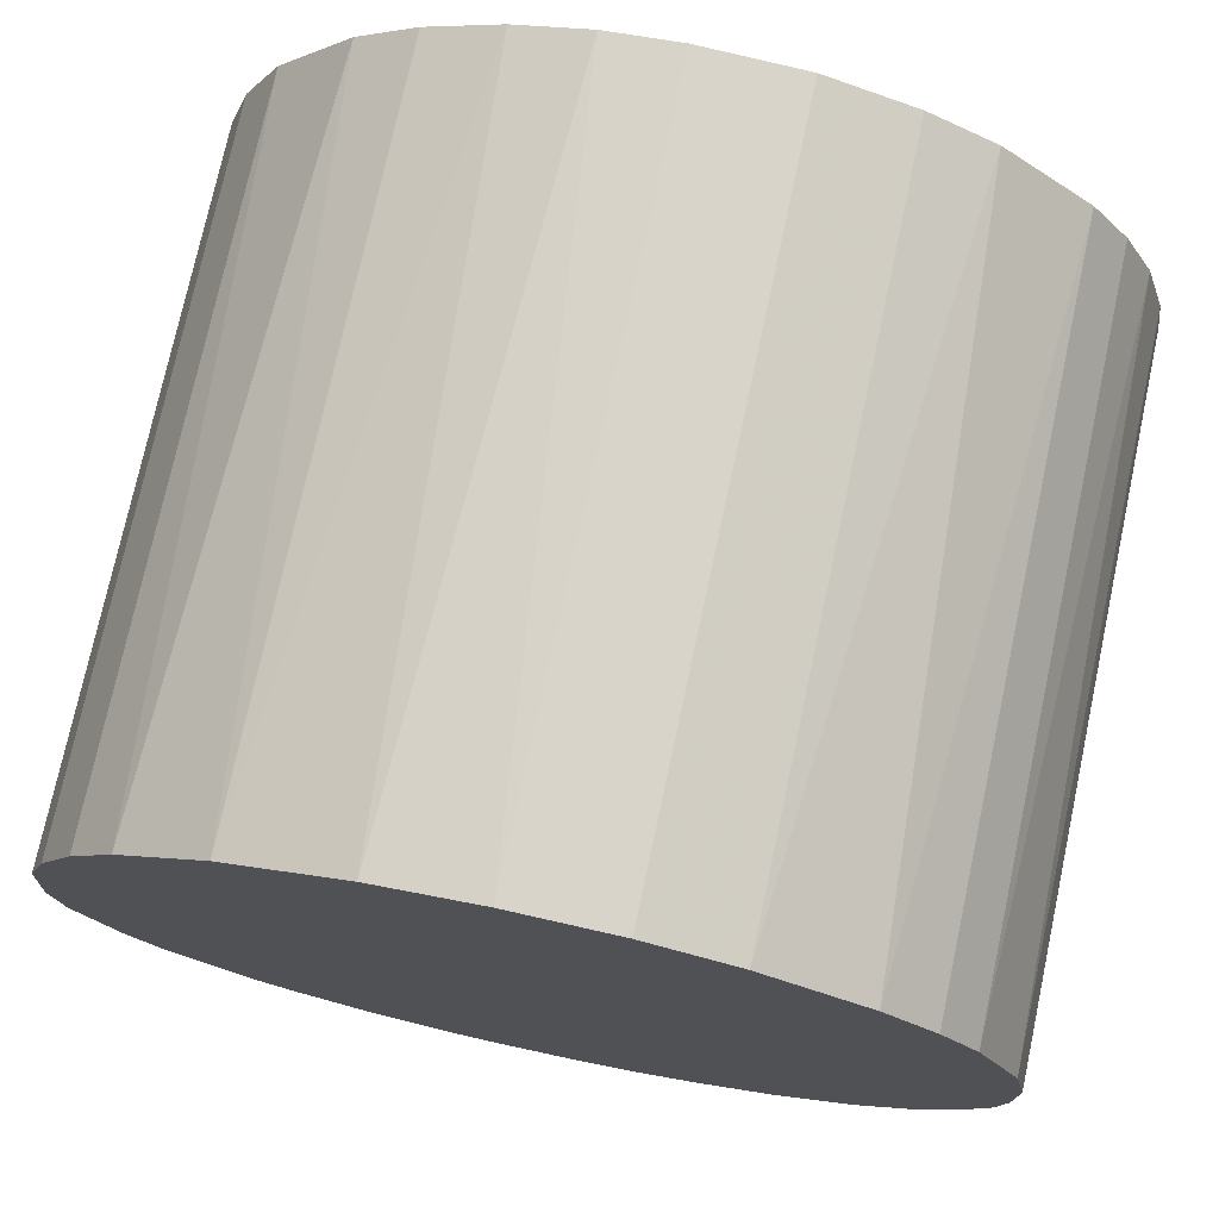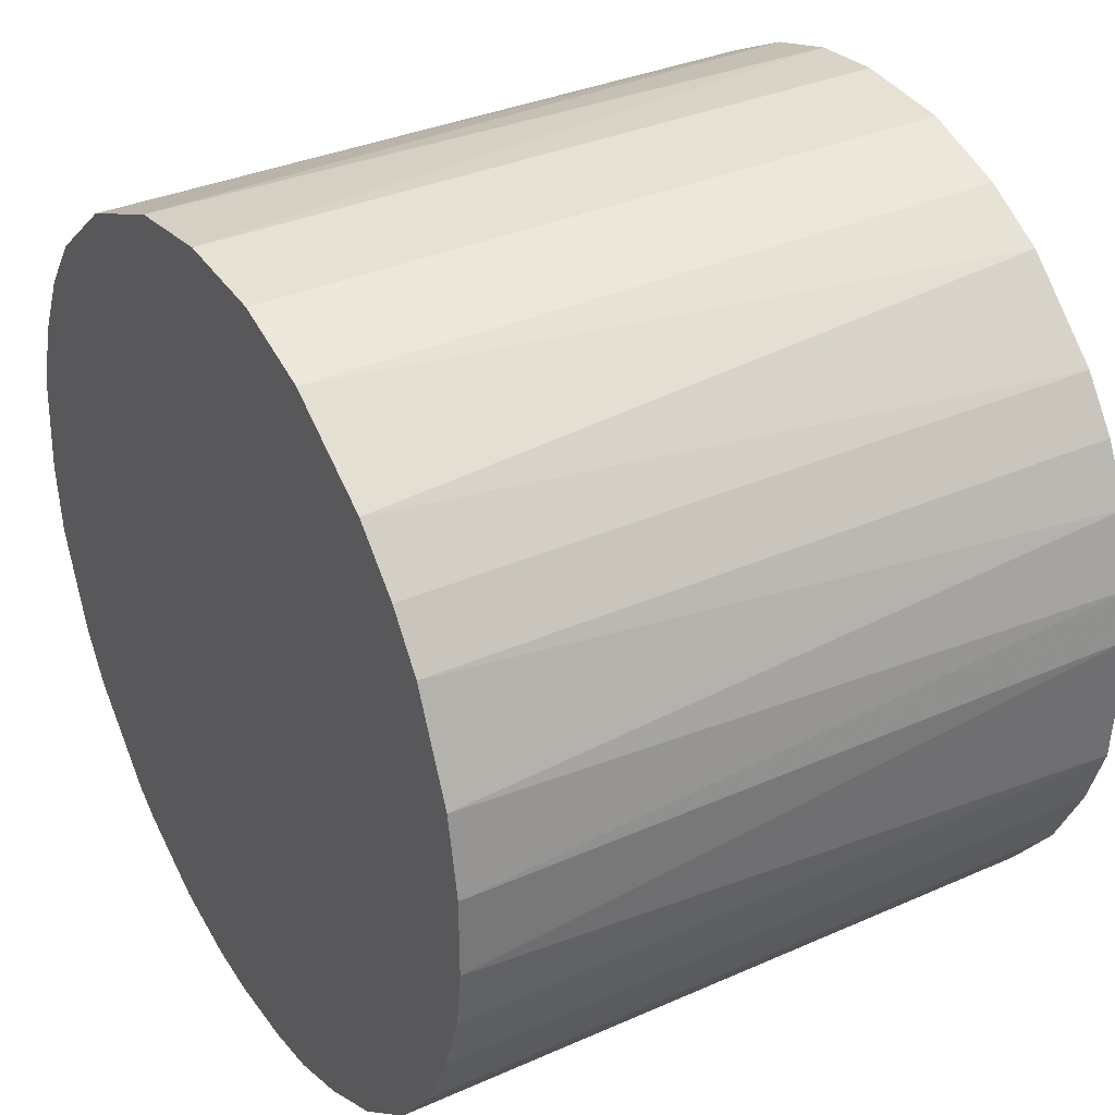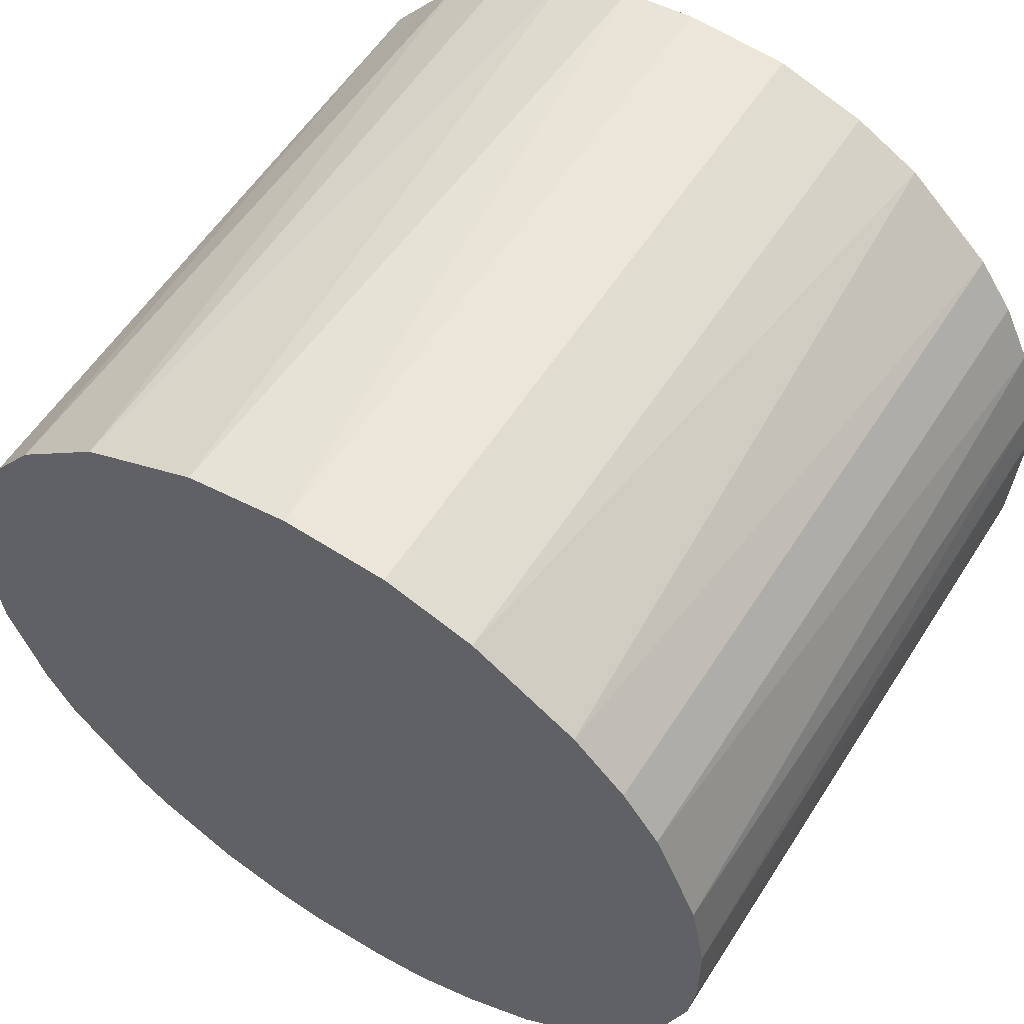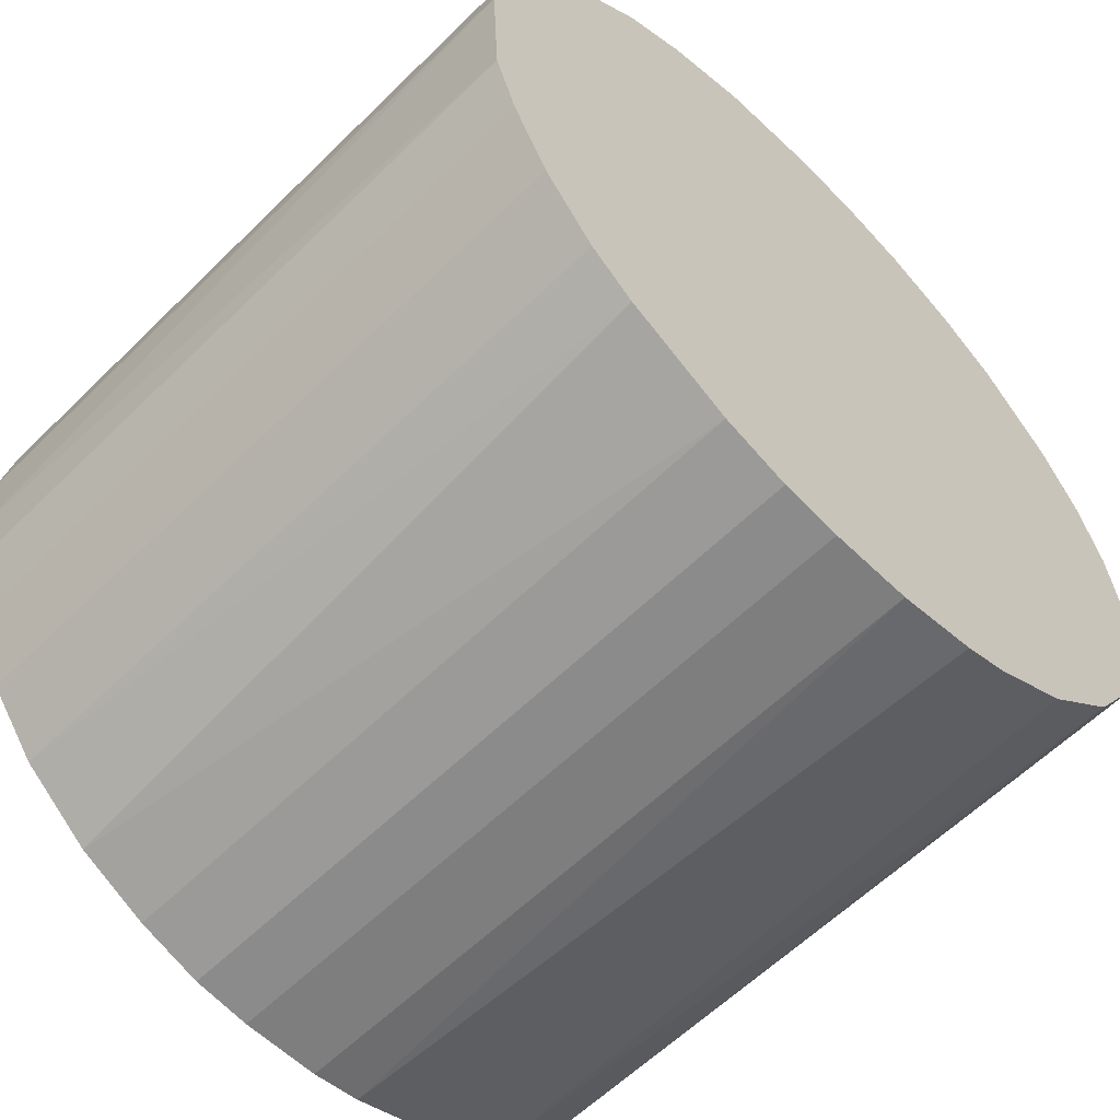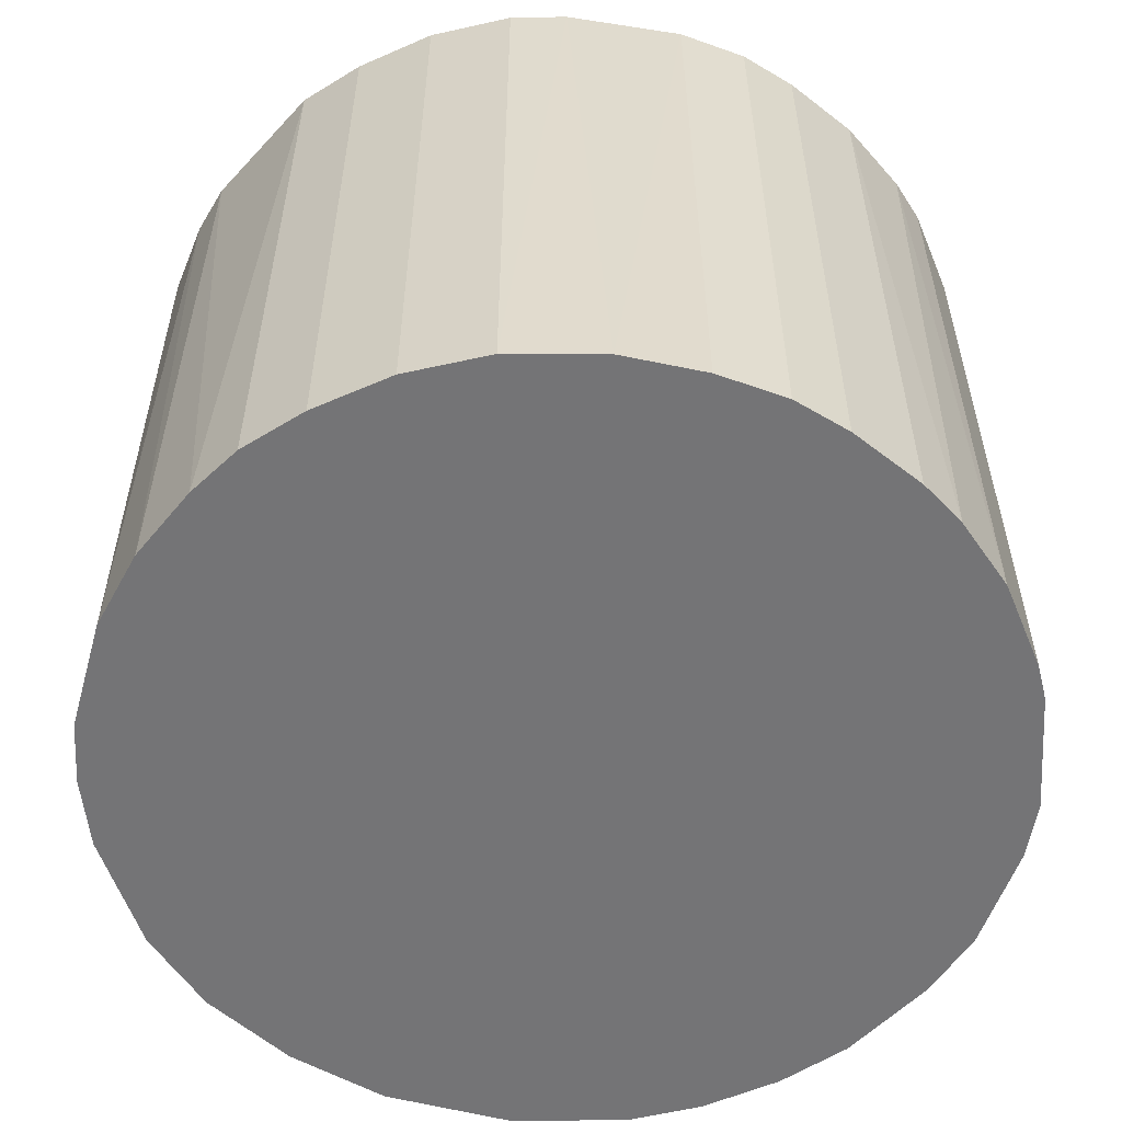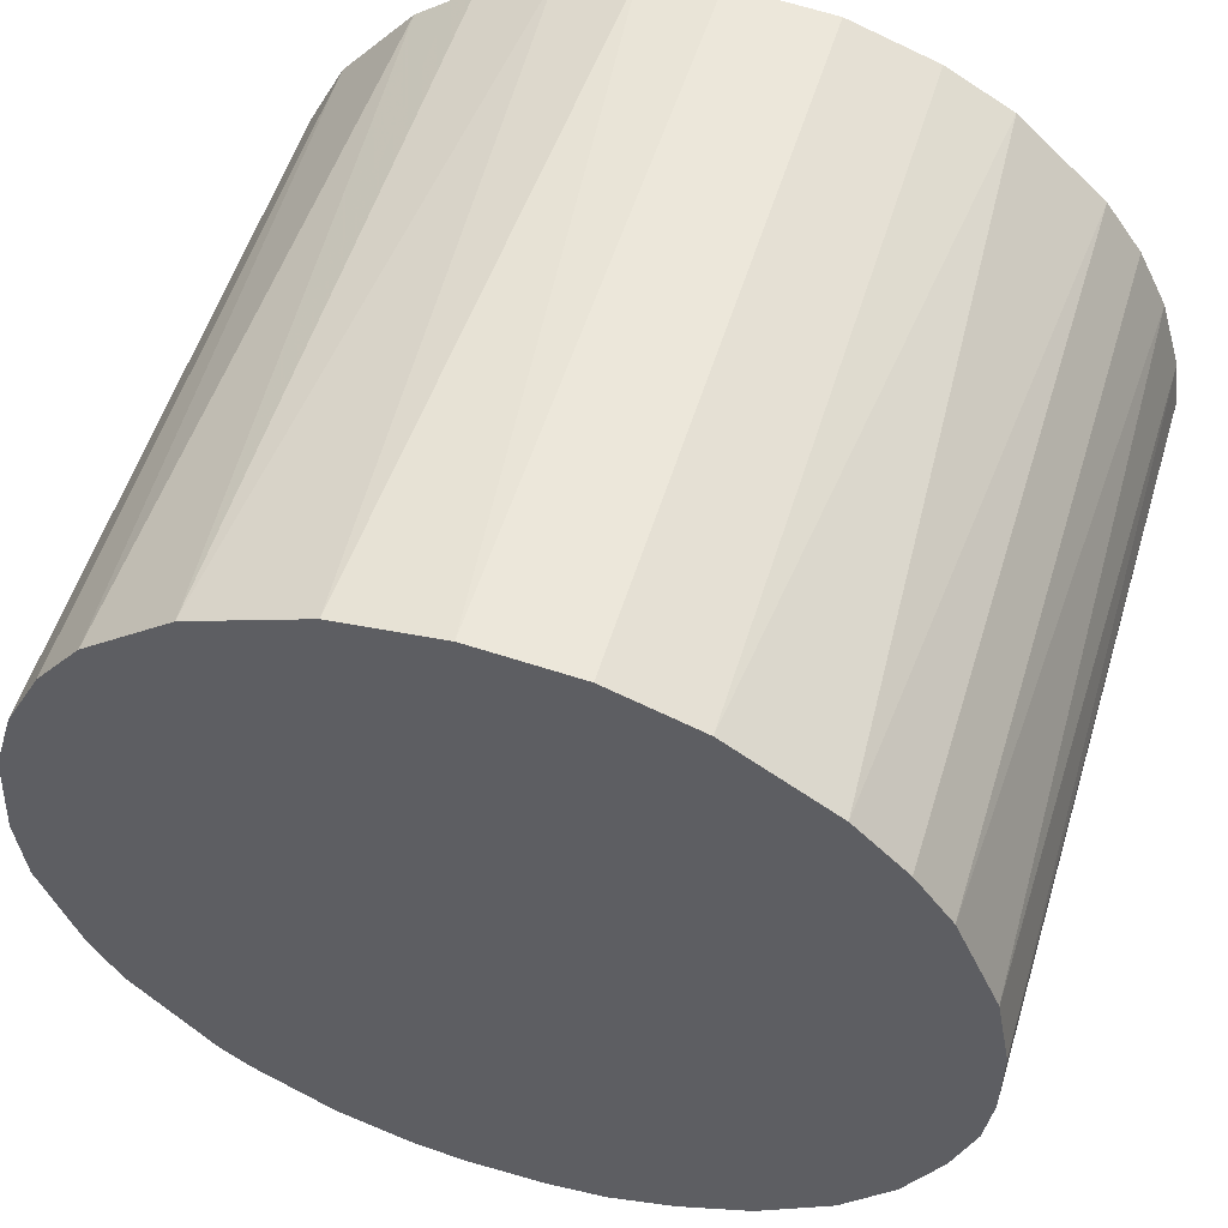
<metadata>
{"format":"obj","ext":"obj","renderer":"f3d","projection":"perspective","resolution":1024,"background":"white","views":[{"elev":75.0,"azim":-167.9,"up":"+Y"},{"elev":34.4,"azim":-120.8,"up":"+Y"},{"elev":56.9,"azim":-147.8,"up":"+Y"},{"elev":-59.5,"azim":-44.9,"up":"+Y"},{"elev":-56.3,"azim":-38.9,"up":"+Z"},{"elev":54.5,"azim":-163.0,"up":"+Y"}]}
</metadata>
<code>
o convex_0
v -0.007239 -0.03115 -0.02582
v 0.000909 0.03189 0.02582
v 0.006343 0.03134 0.02582
v -0.002895 -0.0317 0.02582
v 0.03189 -0.001264 -0.02582
v -0.02735 0.01667 -0.02582
v -0.03115 -0.007239 0.02582
v 0.02863 -0.0143 0.02582
v 0.008515 0.03079 -0.02582
v 0.027 0.01721 0.02582
v 0.0183 -0.02626 -0.02582
v -0.02681 -0.01757 -0.02582
v -0.01811 0.02645 0.02582
v -0.01322 0.02916 -0.02582
v -0.01974 -0.02517 0.02582
v 0.02373 0.02156 -0.02582
v 0.01232 -0.02952 0.02582
v -0.02952 0.01232 0.02582
v -0.0317 0.003081 -0.02582
v 0.03134 0.006336 0.02582
v 0.006884 -0.03115 -0.02582
v 0.01721 0.02699 0.02582
v 0.02863 -0.0143 -0.02582
v 0.02971 0.01178 -0.02582
v 0.02428 -0.02083 0.02582
v -0.01757 -0.0268 -0.02582
v 0.03134 -0.006698 0.02582
v -0.006698 0.03134 -0.02582
v -0.02681 -0.01757 0.02582
v -0.03115 -0.007239 -0.02582
v -0.006698 0.03134 0.02582
v -0.01213 -0.02952 0.02582
v -0.0317 0.003081 0.02582
v -0.02083 0.02428 -0.02582
v -0.02463 0.02047 0.02582
v 0.01721 0.02699 -0.02582
v 0.02645 -0.01811 -0.02582
v -0.023 -0.02245 -0.02582
v 0.000909 0.03189 -0.02582
v -0.03061 0.009056 -0.02582
v 0.003081 -0.0317 0.02582
v 0.0183 -0.02626 0.02582
v 0.02156 0.02373 0.02582
v 0.003081 -0.0317 -0.02582
v 0.03134 -0.006698 -0.02582
v 0.03134 0.006336 -0.02582
v 0.01178 0.02971 0.02582
v -0.02952 -0.01213 0.02582
v 0.03189 0.000902 0.02582
v 0.01232 -0.02952 -0.02582
v -0.01322 0.02916 0.02582
v -0.0317 -0.002888 -0.02582
v 0.02047 -0.02463 -0.02582
v 0.027 0.01721 -0.02582
v 0.02971 0.01178 0.02582
v -0.023 -0.02245 0.02582
v -0.007239 -0.03115 0.02582
v -0.02952 -0.01213 -0.02582
v -0.01213 -0.02952 -0.02582
v -0.03115 0.006884 0.02582
v -0.02463 0.02047 -0.02582
v -0.02735 0.01667 0.02582
v 0.009056 -0.03061 0.02582
v -0.002895 -0.0317 -0.02582
f 44 4 64
f 3 2 4
f 5 1 6
f 4 2 7
f 3 4 8
f 5 6 9
f 3 8 10
f 1 5 11
f 6 1 12
f 7 2 13
f 9 6 14
f 4 7 15
f 5 9 16
f 8 4 17
f 7 13 18
f 6 12 19
f 10 8 20
f 1 11 21
f 3 10 22
f 11 5 23
f 5 16 24
f 8 17 25
f 12 1 26
f 20 8 27
f 8 23 27
f 9 14 28
f 15 7 29
f 19 12 30
f 13 2 31
f 2 28 31
f 28 14 31
f 4 15 32
f 15 26 32
f 7 18 33
f 14 6 34
f 13 14 34
f 18 13 35
f 13 34 35
f 16 9 36
f 23 8 37
f 11 23 37
f 8 25 37
f 12 26 38
f 26 15 38
f 29 12 38
f 2 3 39
f 3 9 39
f 28 2 39
f 9 28 39
f 18 6 40
f 6 19 40
f 17 4 41
f 17 11 42
f 25 17 42
f 10 16 43
f 22 10 43
f 16 36 43
f 36 22 43
f 1 21 44
f 41 4 44
f 21 41 44
f 23 5 45
f 5 27 45
f 27 23 45
f 5 24 46
f 24 20 46
f 9 3 47
f 3 22 47
f 36 9 47
f 22 36 47
f 29 7 48
f 12 29 48
f 7 30 48
f 27 5 49
f 20 27 49
f 5 46 49
f 46 20 49
f 11 17 50
f 21 11 50
f 14 13 51
f 13 31 51
f 31 14 51
f 30 7 52
f 19 30 52
f 7 33 52
f 33 19 52
f 11 37 53
f 37 25 53
f 42 11 53
f 25 42 53
f 16 10 54
f 24 16 54
f 10 24 54
f 10 20 55
f 24 10 55
f 20 24 55
f 15 29 56
f 38 15 56
f 29 38 56
f 1 4 57
f 32 1 57
f 4 32 57
f 30 12 58
f 12 48 58
f 48 30 58
f 26 1 59
f 1 32 59
f 32 26 59
f 33 18 60
f 19 33 60
f 18 40 60
f 40 19 60
f 34 6 61
f 6 35 61
f 35 34 61
f 6 18 62
f 35 6 62
f 18 35 62
f 17 41 63
f 41 21 63
f 50 17 63
f 21 50 63
f 4 1 64
f 1 44 64

</code>
